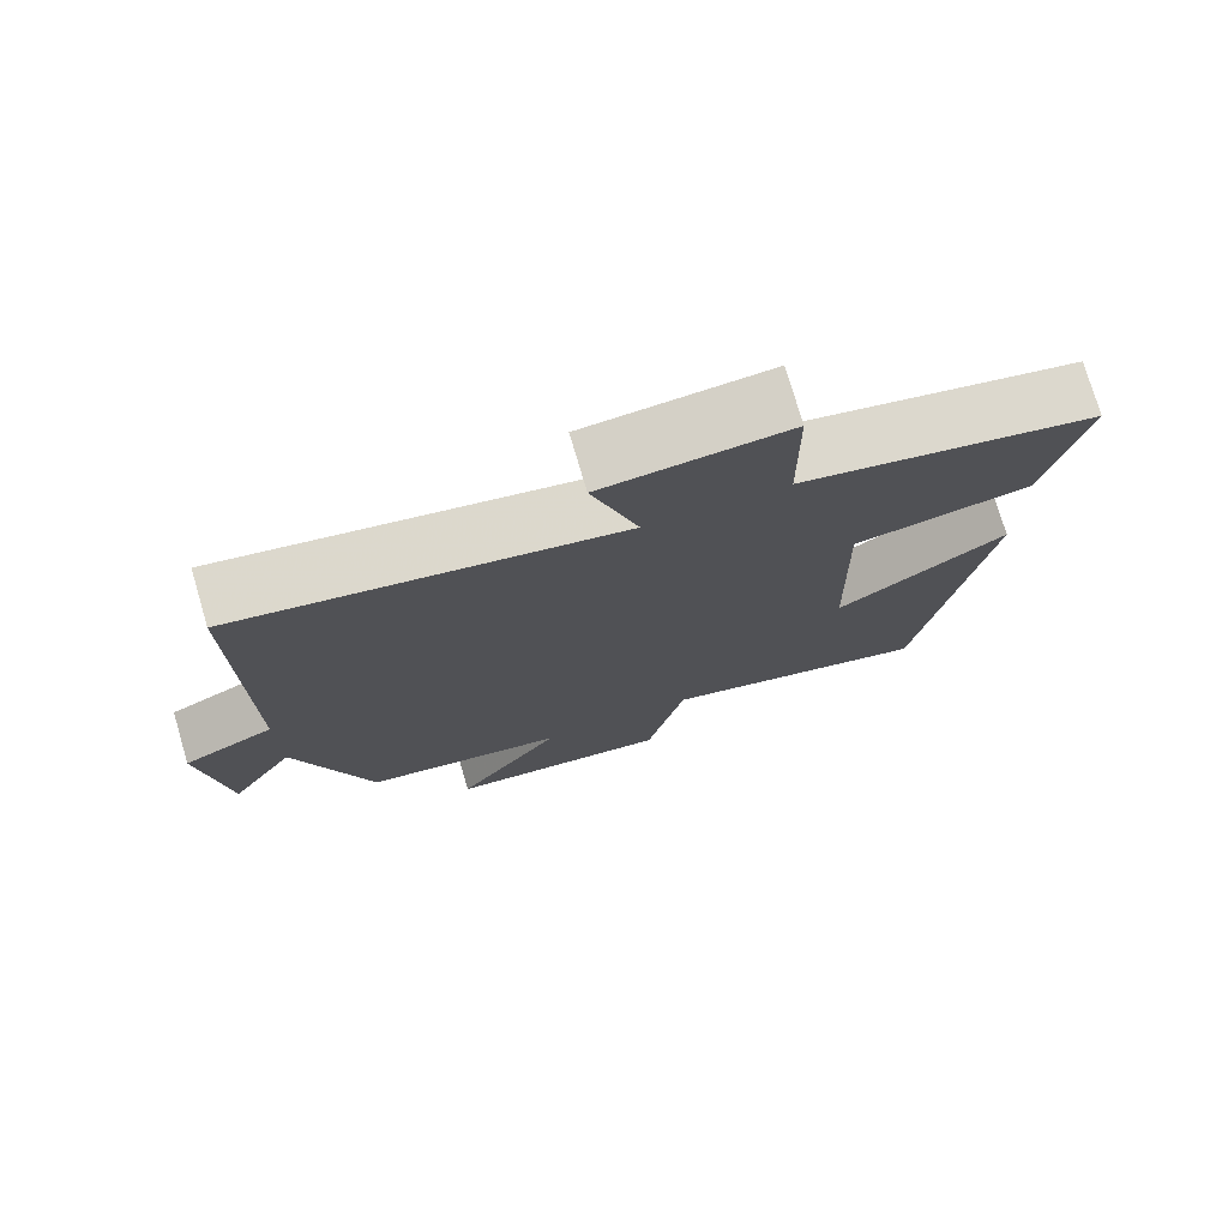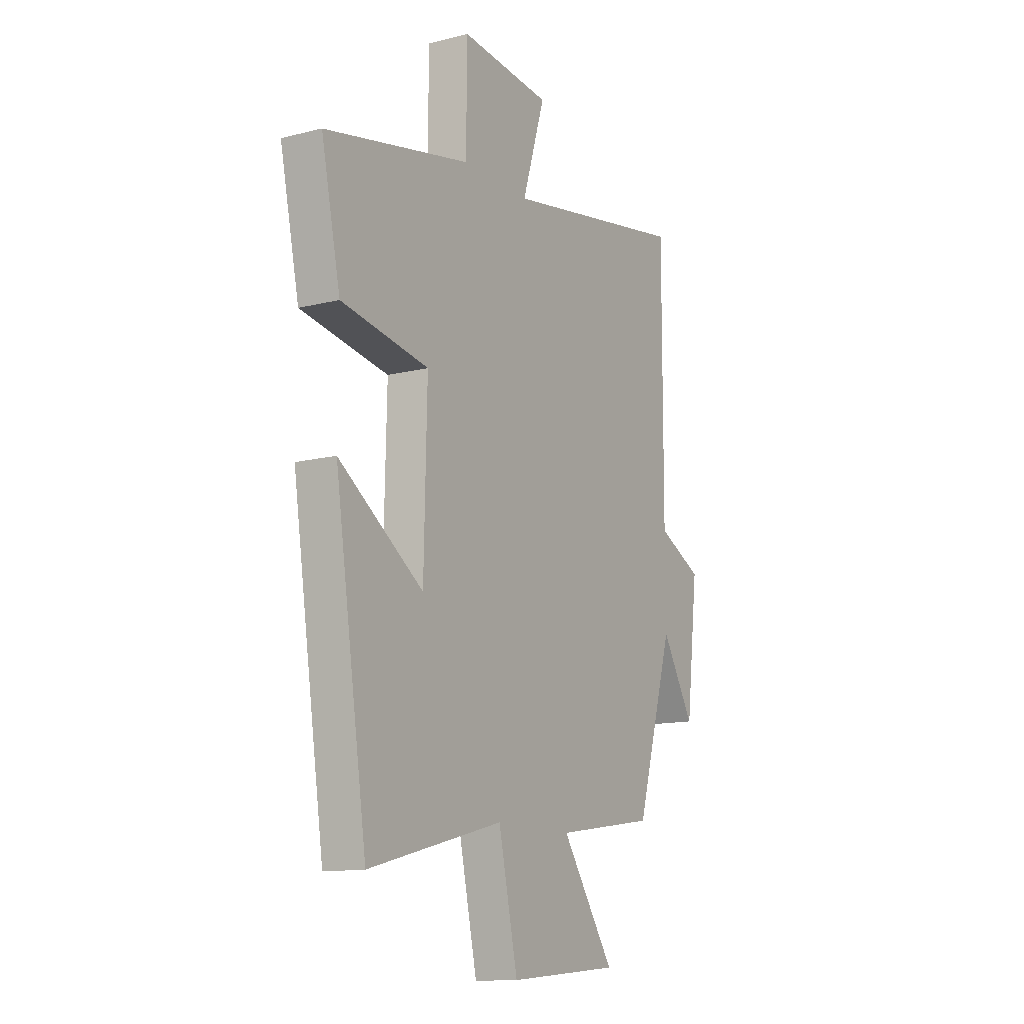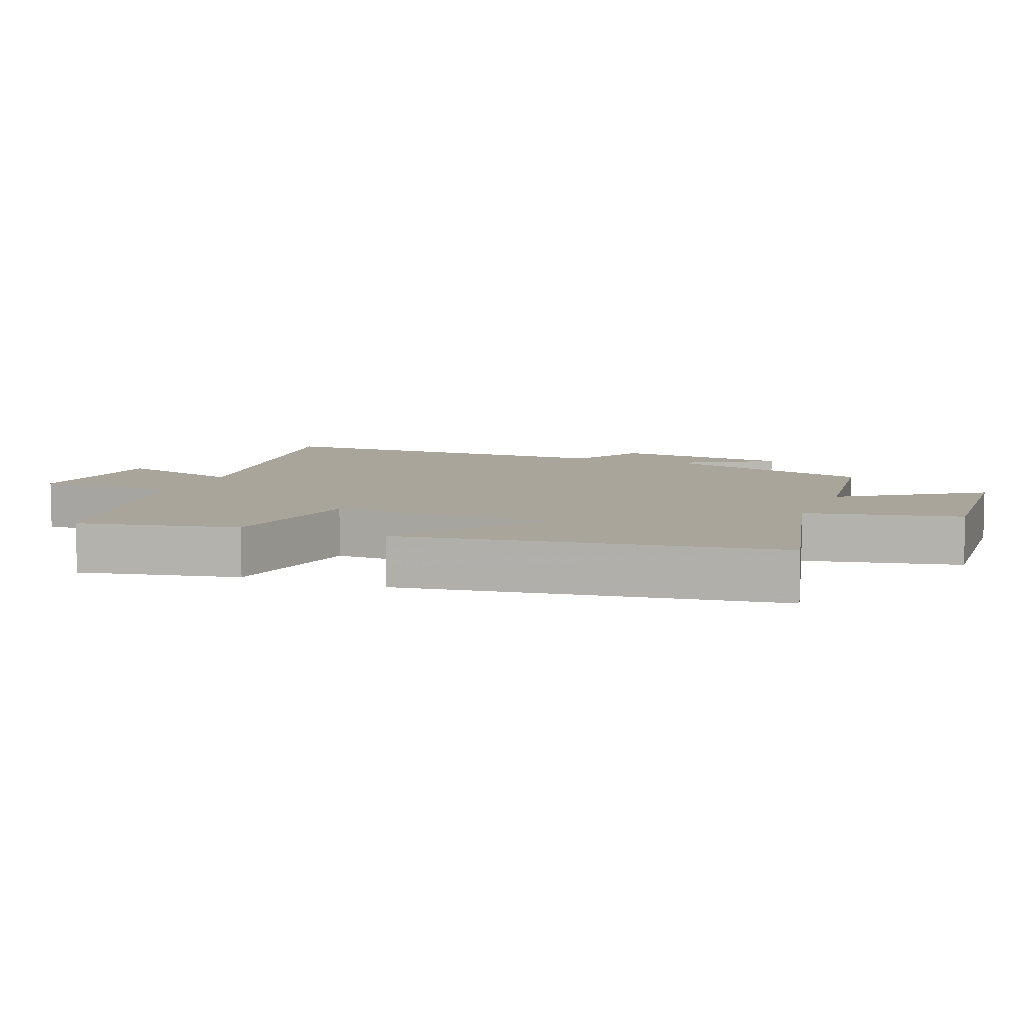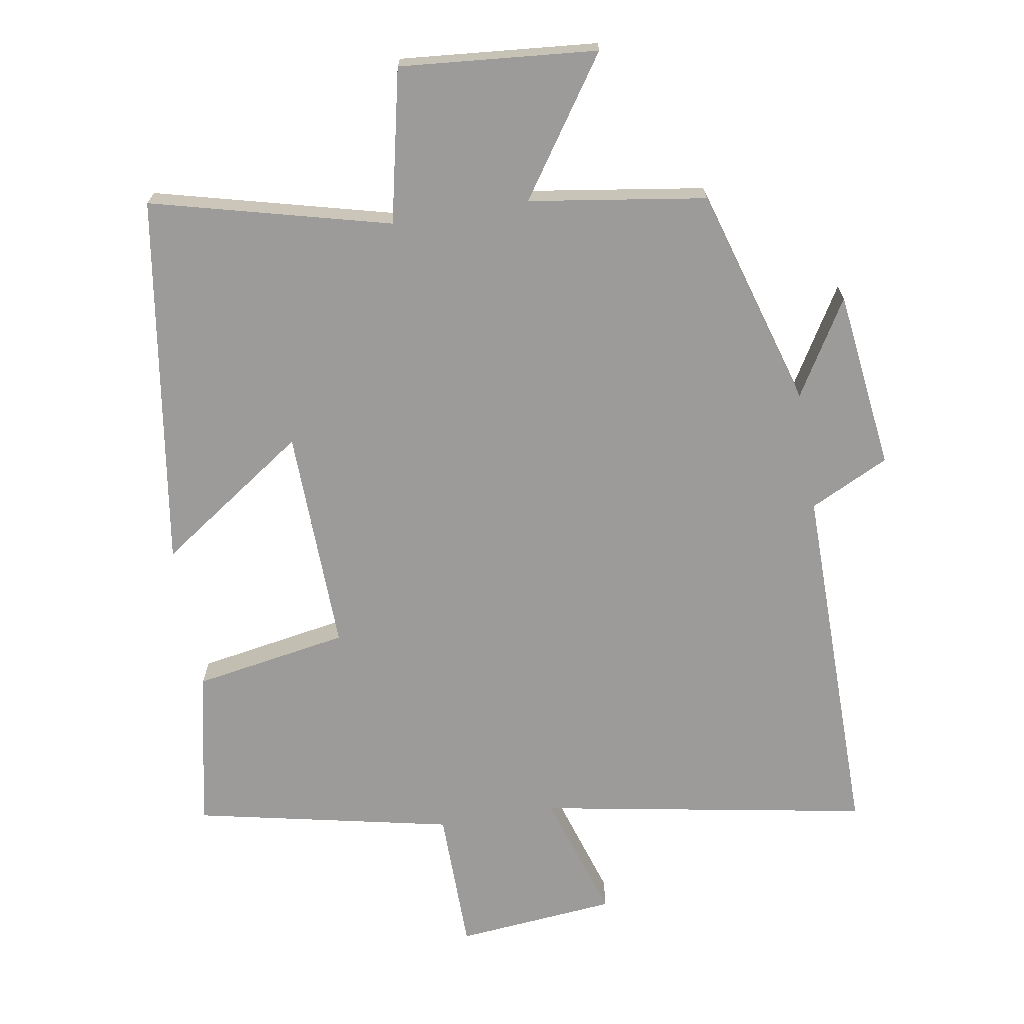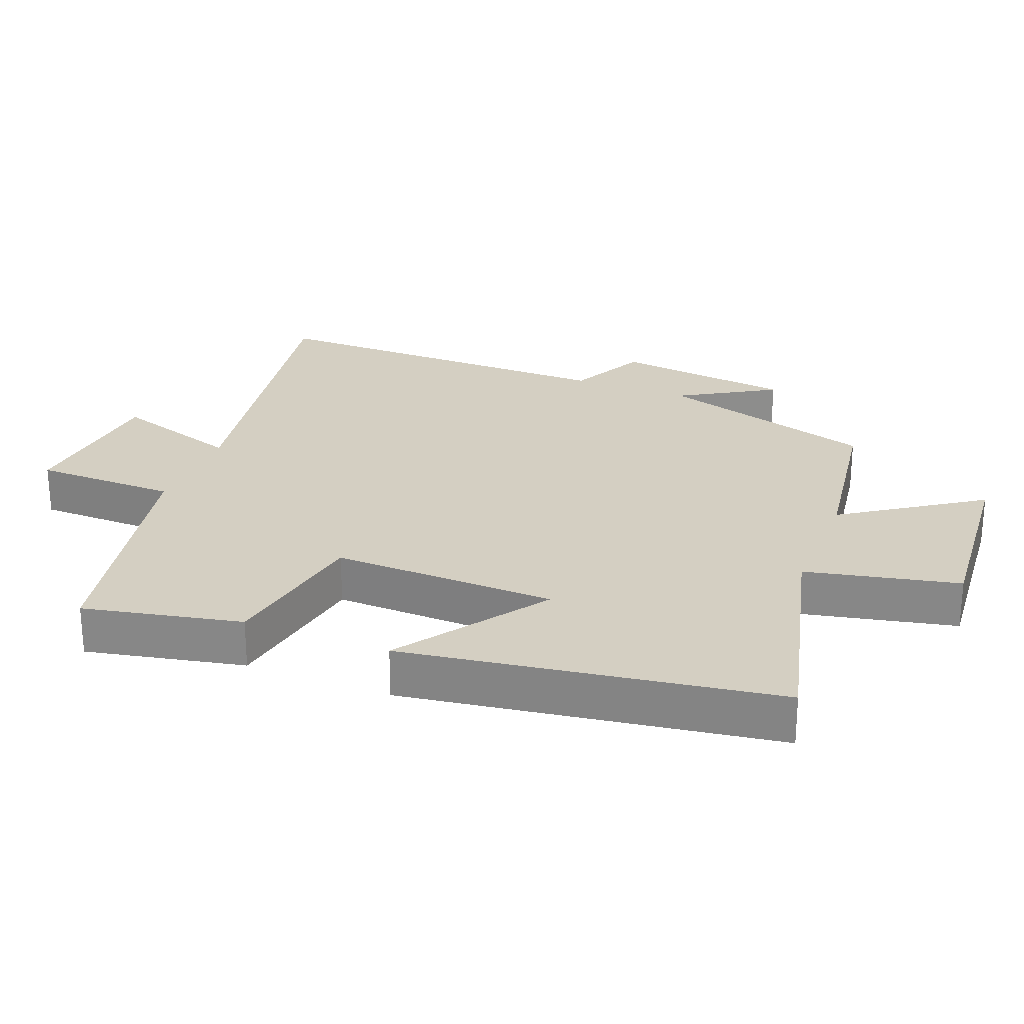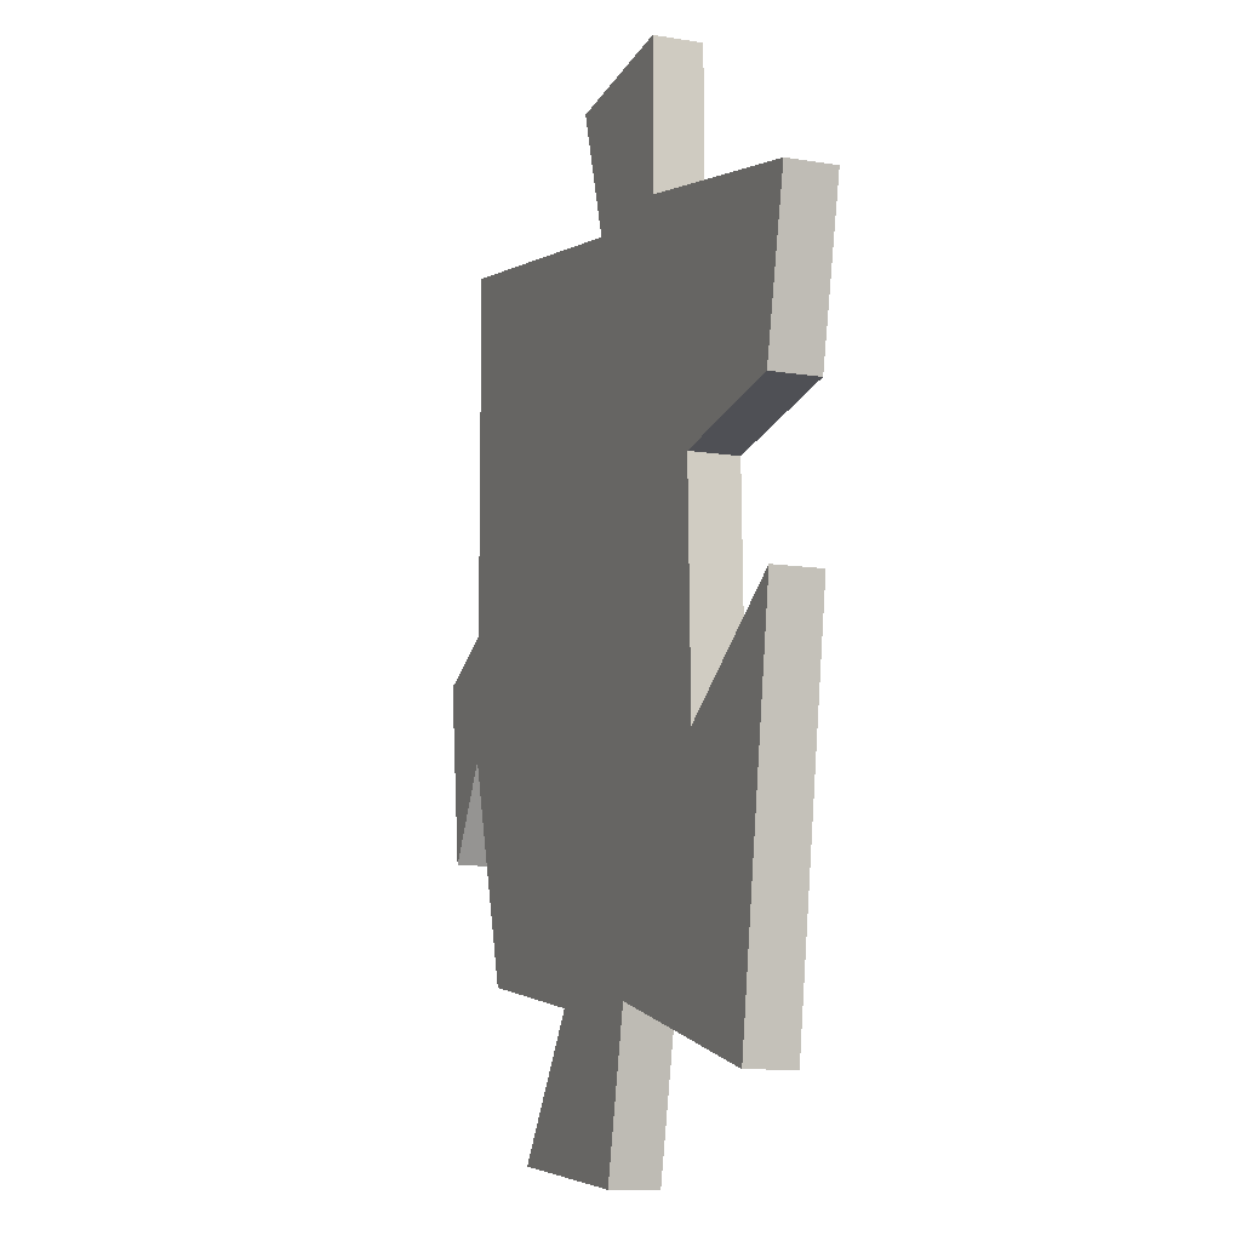
<metadata>
{"format":"obj","ext":"obj","renderer":"f3d","projection":"perspective","resolution":1024,"background":"white","views":[{"elev":75.8,"azim":-16.4,"up":"+Z"},{"elev":-13.0,"azim":120.2,"up":"+Z"},{"elev":7.6,"azim":112.0,"up":"+Y"},{"elev":-69.7,"azim":-170.4,"up":"+Y"},{"elev":25.8,"azim":111.7,"up":"+Y"},{"elev":-10.7,"azim":68.3,"up":"+Z"}]}
</metadata>
<code>
v 0.55 0.07 0.418
v 0.5 0.07 0.183
v 0.271 0.07 0.144
v 0.279 0.07 -0.19
v 0.5 0.07 -0.039
v 0.416 0.07 -0.591
v 0.063 0.07 -0.5
v 0.013 0.07 -0.727
v -0.279 0.07 -0.701
v -0.141 0.07 -0.5
v -0.403 0.07 -0.46
v -0.5 0.07 -0.133
v -0.585 0.07 -0.274
v -0.617 0.07 -0.008
v -0.5 0.07 0.049
v -0.502 0.07 0.588
v -0.013 0.07 0.5
v -0.073 0.07 0.691
v 0.165 0.07 0.713
v 0.167 0.07 0.5
v 0.55 0 0.418
v 0.5 0 0.183
v 0.271 0 0.144
v 0.279 0 -0.19
v 0.5 0 -0.039
v 0.416 0 -0.591
v 0.063 0 -0.5
v 0.013 0 -0.727
v -0.279 0 -0.701
v -0.141 0 -0.5
v -0.403 0 -0.46
v -0.5 0 -0.133
v -0.585 0 -0.274
v -0.617 0 -0.008
v -0.5 0 0.049
v -0.502 0 0.588
v -0.013 0 0.5
v -0.073 0 0.691
v 0.165 0 0.713
v 0.167 0 0.5
f 17 18 19 20
f 1 2 3
f 20 1 3
f 17 20 3
f 17 3 4
f 16 17 4
f 15 16 4
f 12 13 14 15
f 12 15 4
f 11 12 4
f 10 11 4
f 7 8 9 10
f 7 10 4 5
f 5 6 7
f 40 39 38 37
f 23 22 21
f 23 21 40
f 23 40 37
f 24 23 37
f 24 37 36
f 24 36 35
f 35 34 33 32
f 24 35 32
f 24 32 31
f 24 31 30
f 30 29 28 27
f 25 24 30 27
f 27 26 25
f 1 21 22 2
f 2 22 23 3
f 3 23 24 4
f 4 24 25 5
f 5 25 26 6
f 6 26 27 7
f 7 27 28 8
f 8 28 29 9
f 9 29 30 10
f 10 30 31 11
f 11 31 32 12
f 12 32 33 13
f 13 33 34 14
f 14 34 35 15
f 15 35 36 16
f 16 36 37 17
f 17 37 38 18
f 18 38 39 19
f 19 39 40 20
f 20 40 21 1

</code>
